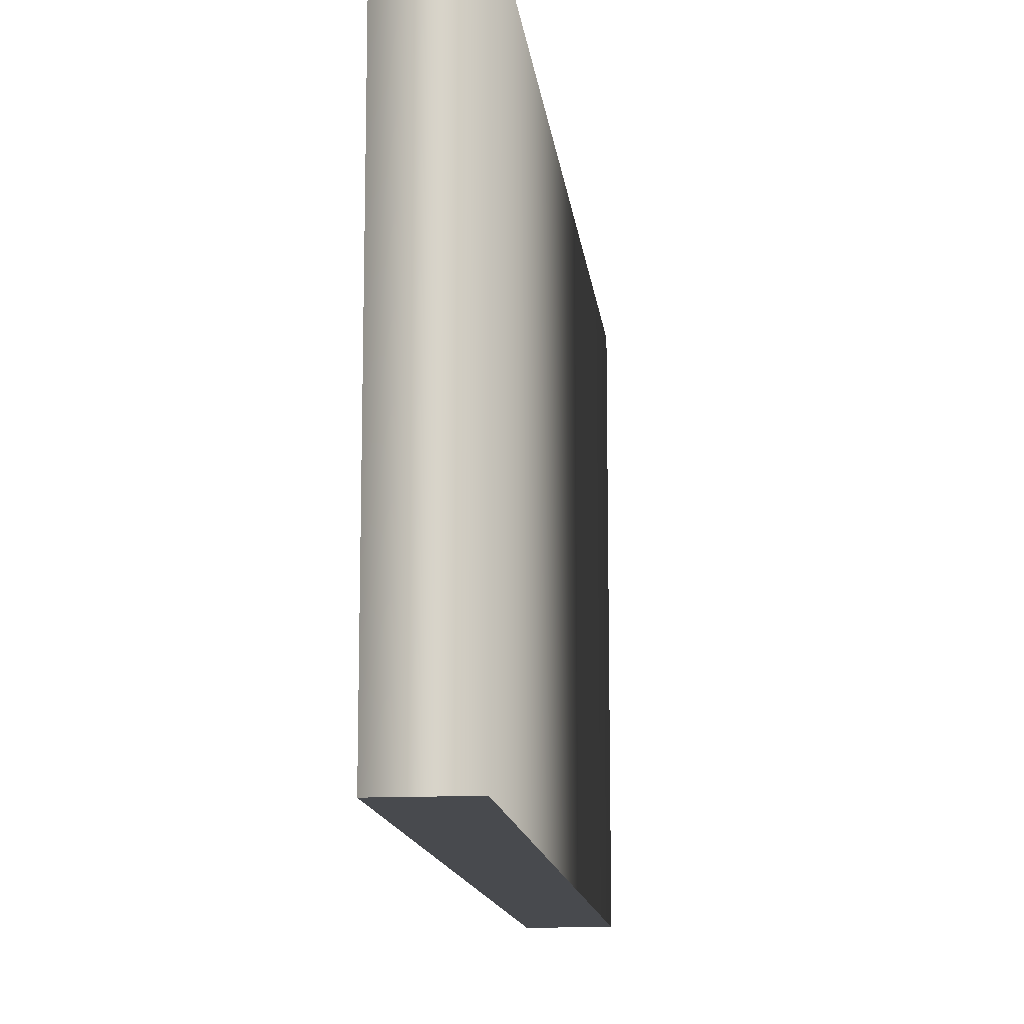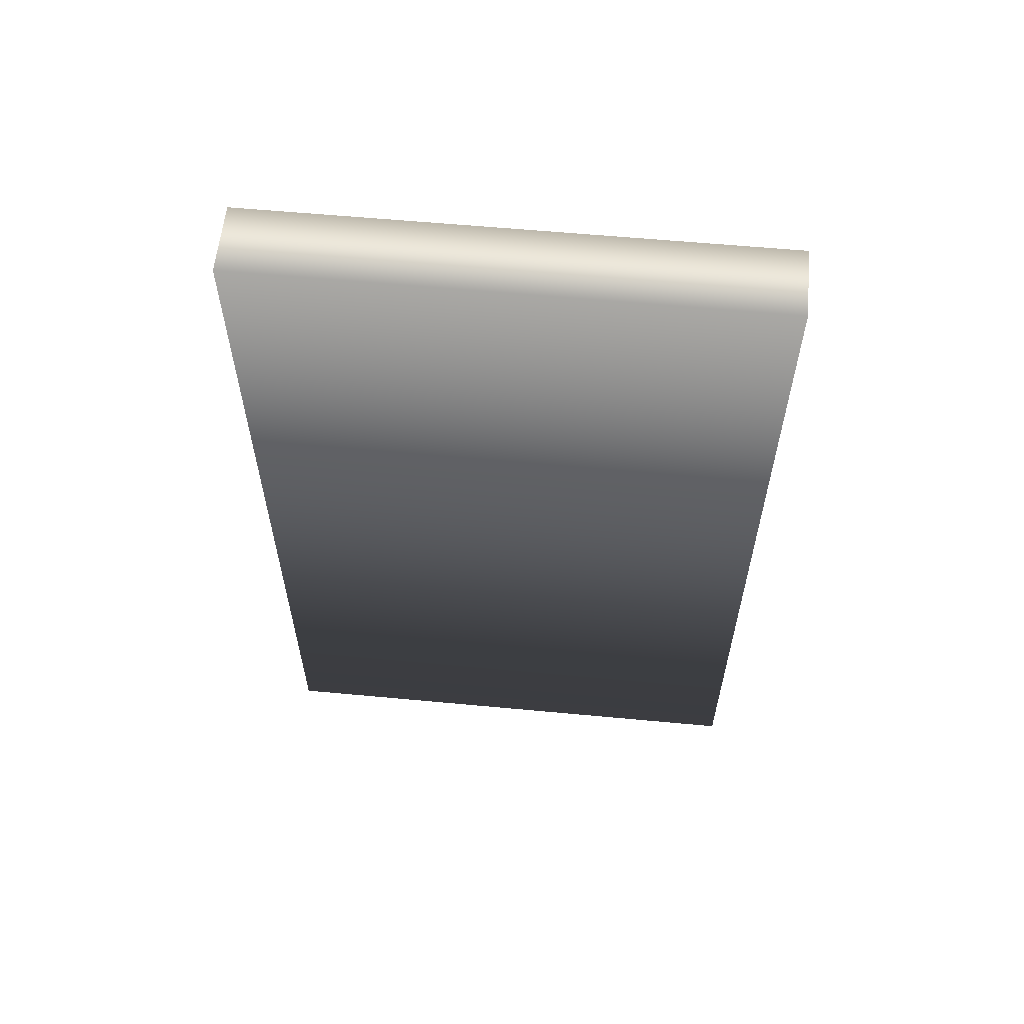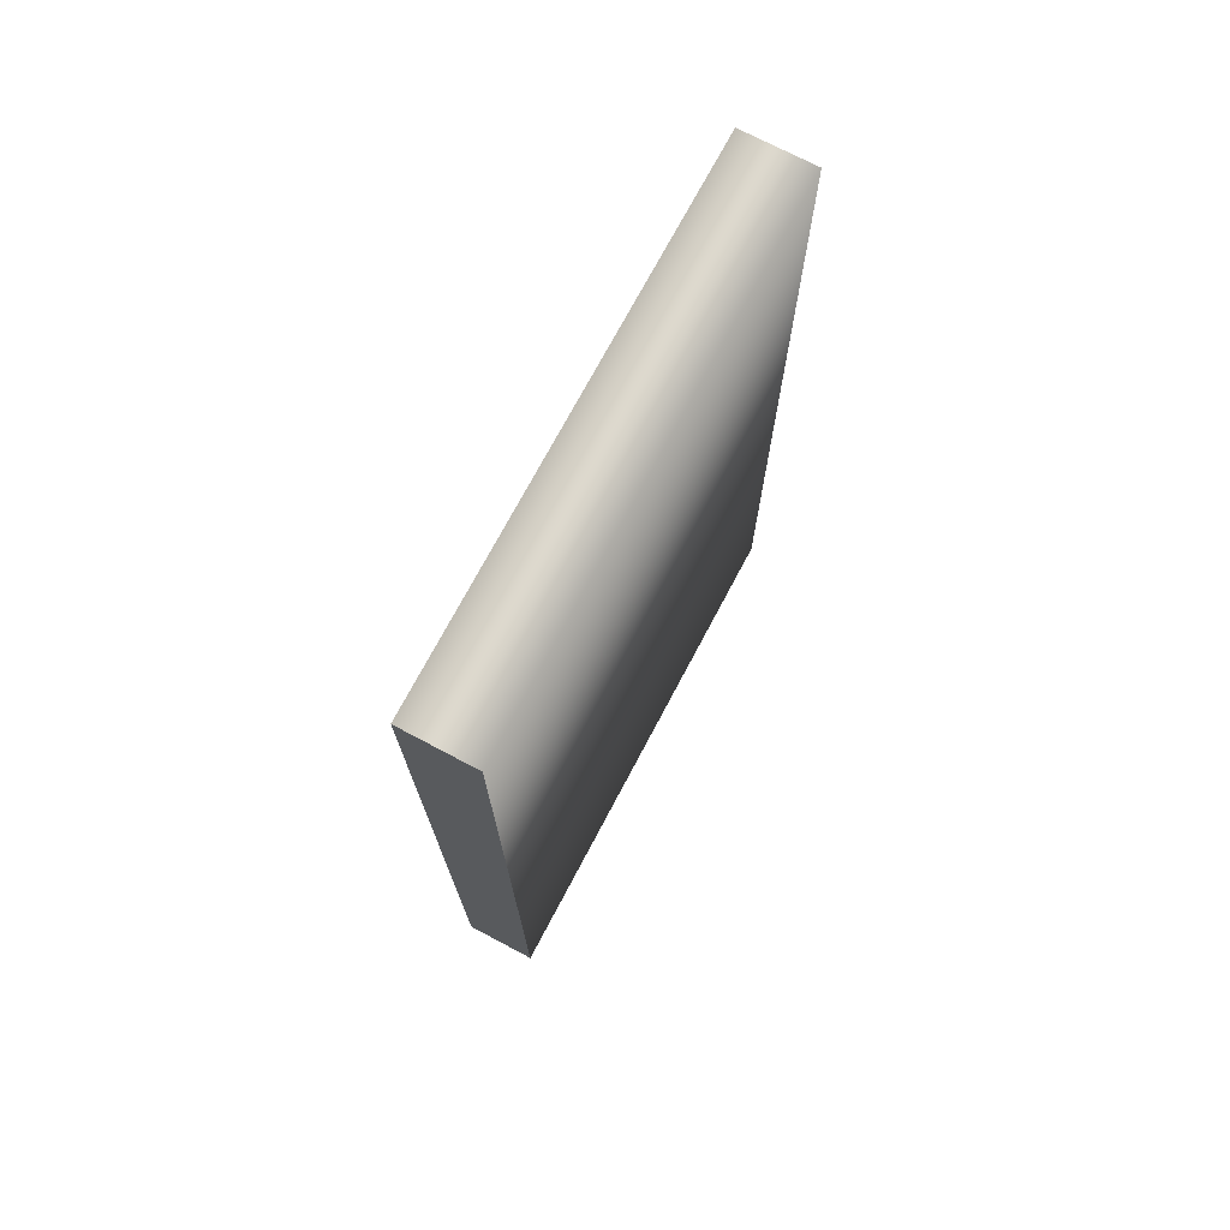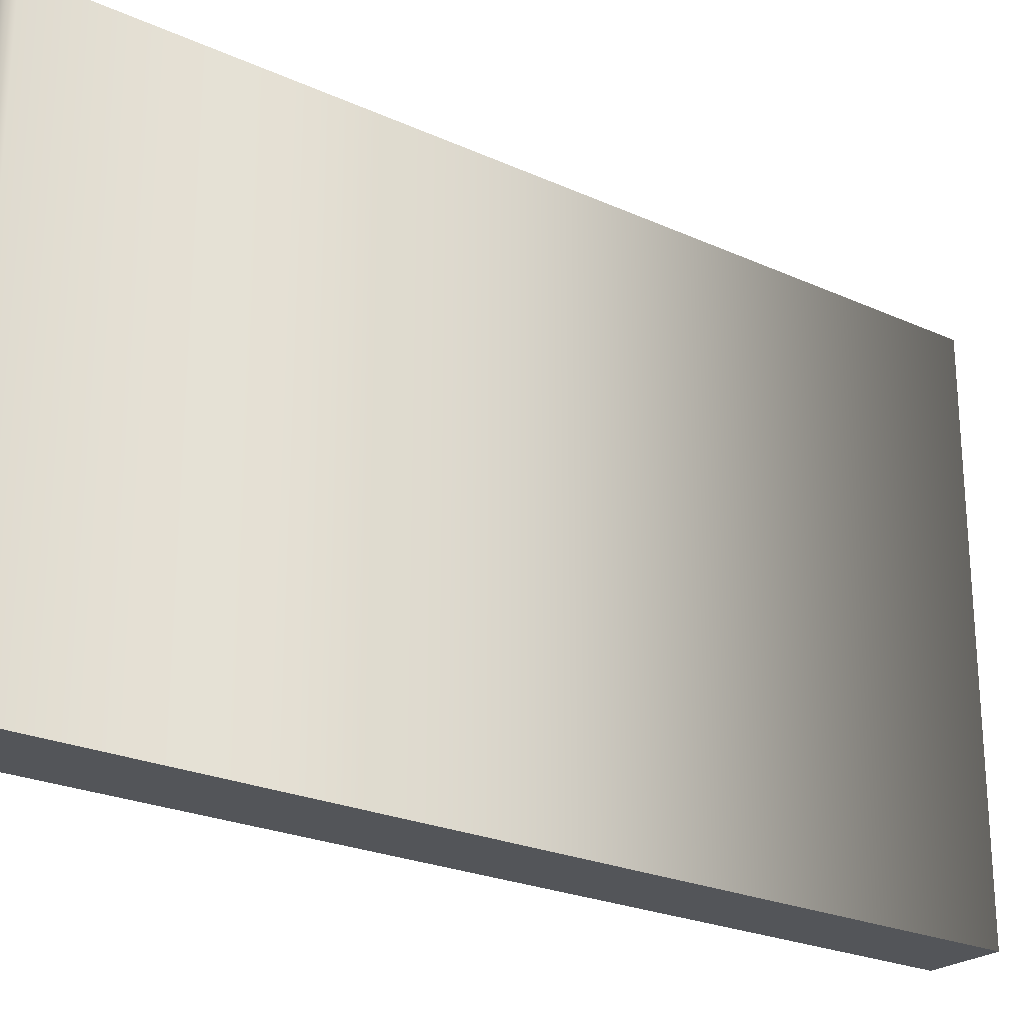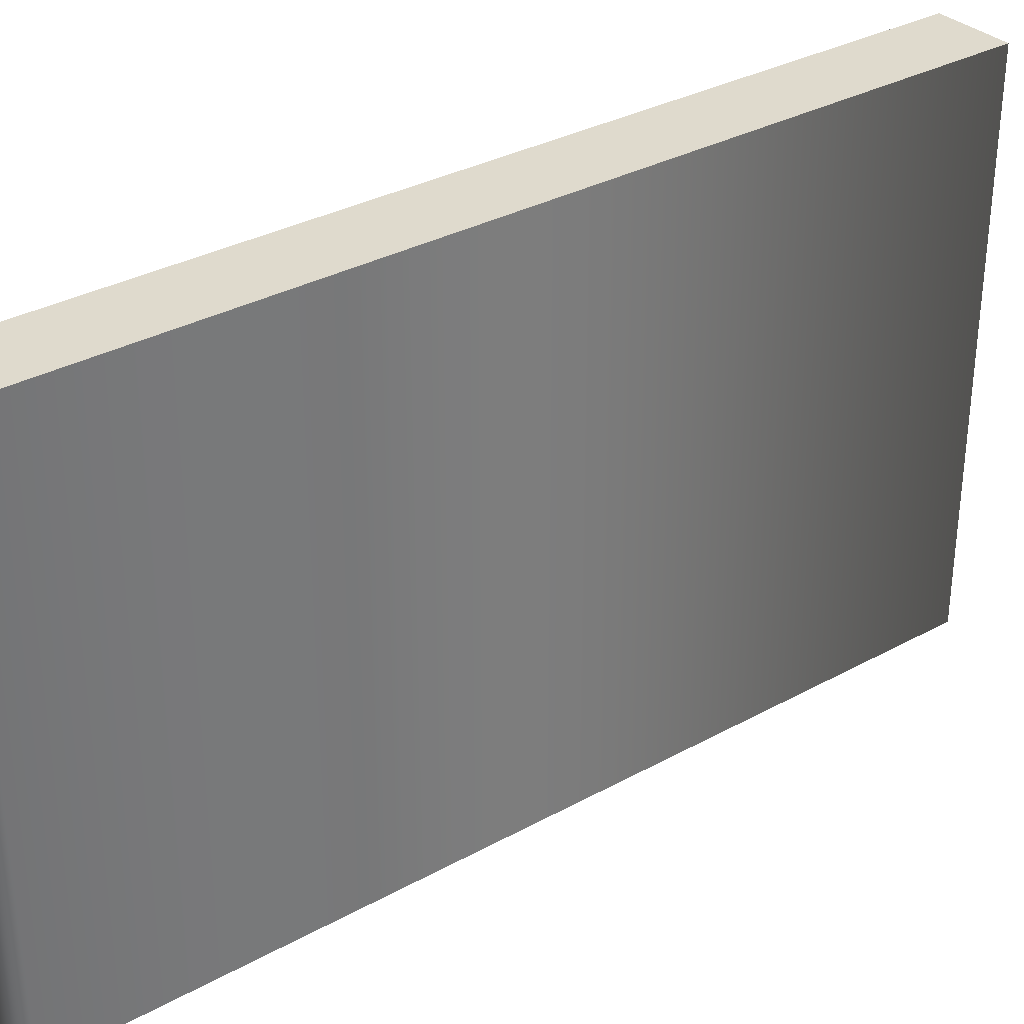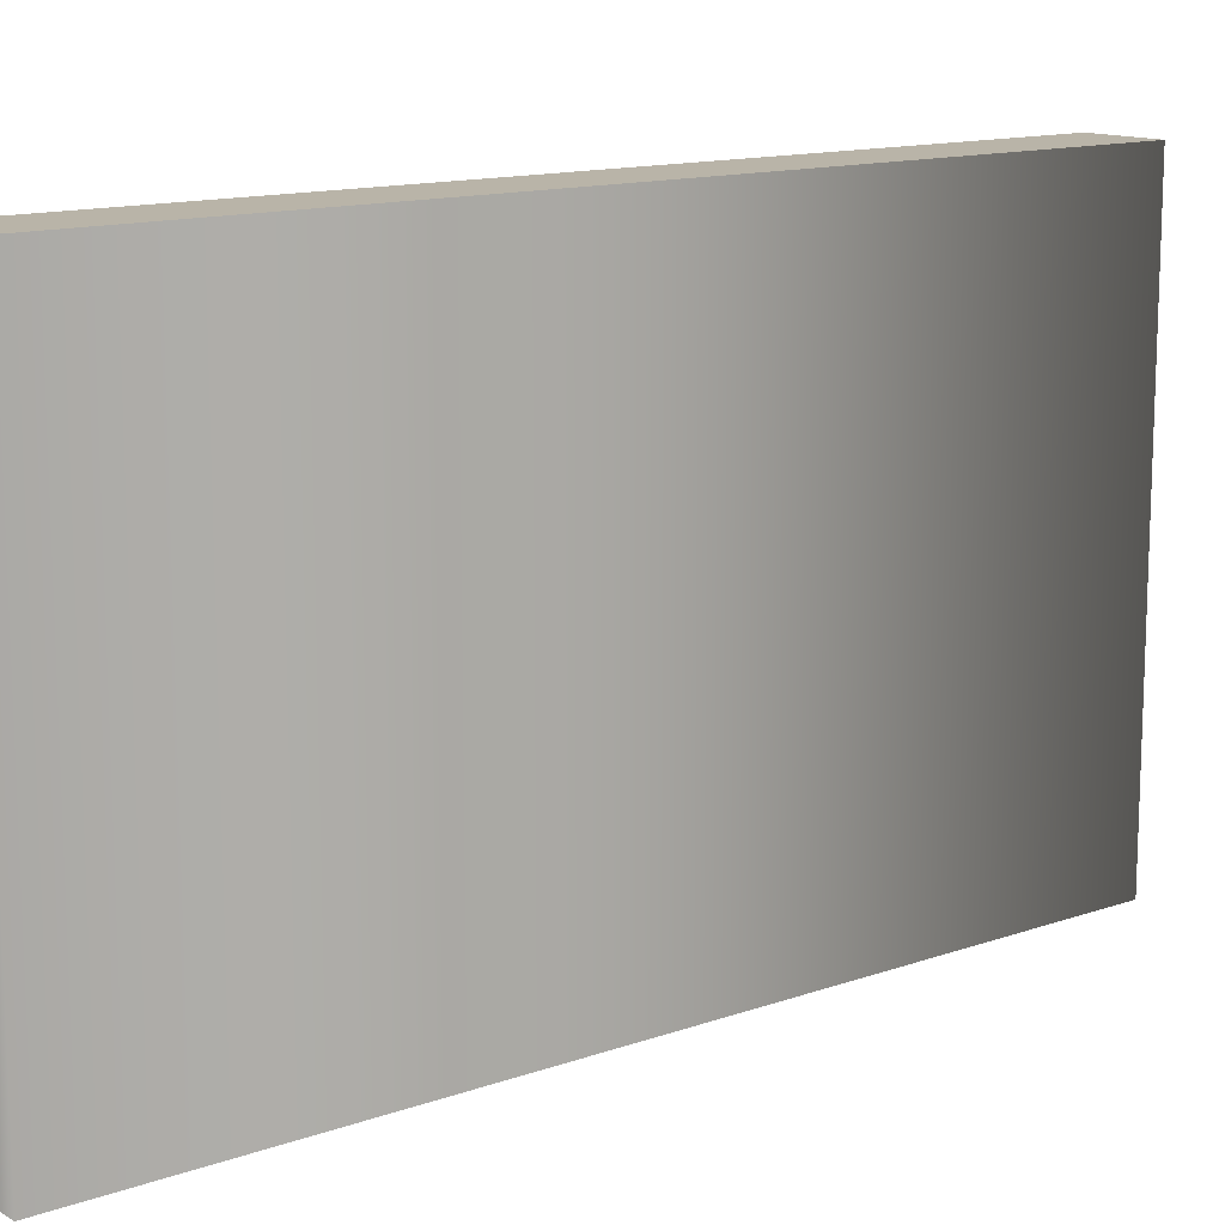
<metadata>
{"format":"obj","ext":"obj","renderer":"f3d","projection":"perspective","resolution":1024,"background":"white","views":[{"elev":-13.3,"azim":6.4,"up":"+Z"},{"elev":59.3,"azim":95.5,"up":"+Y"},{"elev":72.7,"azim":-152.1,"up":"+Y"},{"elev":-24.0,"azim":53.0,"up":"+Z"},{"elev":32.7,"azim":52.6,"up":"+Z"},{"elev":13.2,"azim":-128.7,"up":"+Z"}]}
</metadata>
<code>
o Vertical_Bar_Text.209
v -0.05683 -0.6455 0.3949
v 0.04799 0.6174 0.3949
v -0.05683 0.6174 0.3949
v 0.04799 -0.6455 0.3949
v -0.05683 0.6174 0.3949
v 0.04799 0.6174 0.3949
v 0.04799 0.6174 -0.3631
v -0.05683 0.6174 -0.3631
v 0.04799 -0.6455 0.3949
v 0.04799 -0.6455 -0.3631
v -0.05683 -0.6455 0.3949
v -0.05683 -0.6455 -0.3631
v 0.04799 0.6174 -0.3631
v -0.05683 -0.6455 -0.3631
v -0.05683 0.6174 -0.3631
v 0.04799 -0.6455 -0.3631
f 1 2 3
f 1 4 2
f 13 14 15
f 16 14 13
f 6 8 5
f 6 10 7
f 11 10 9
f 5 12 11
f 6 7 8
f 6 9 10
f 11 12 10
f 5 8 12

</code>
